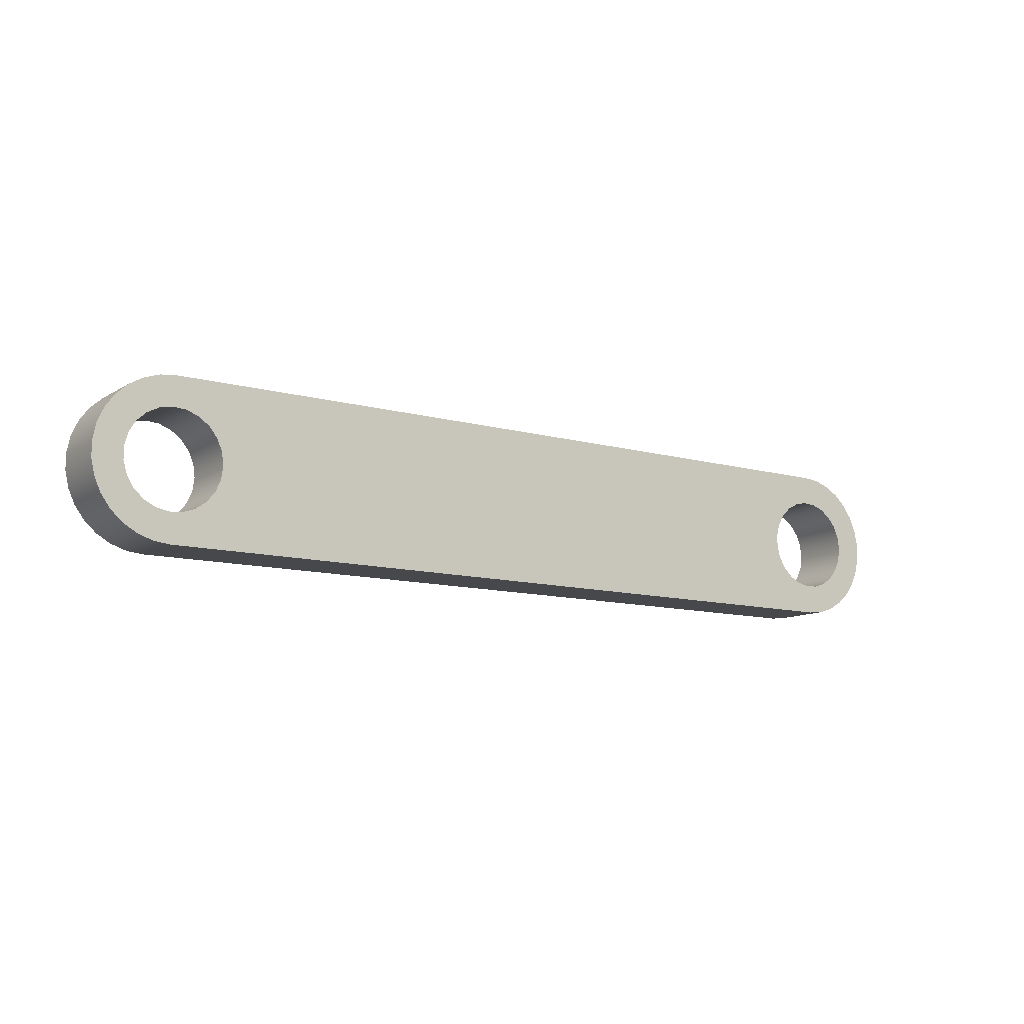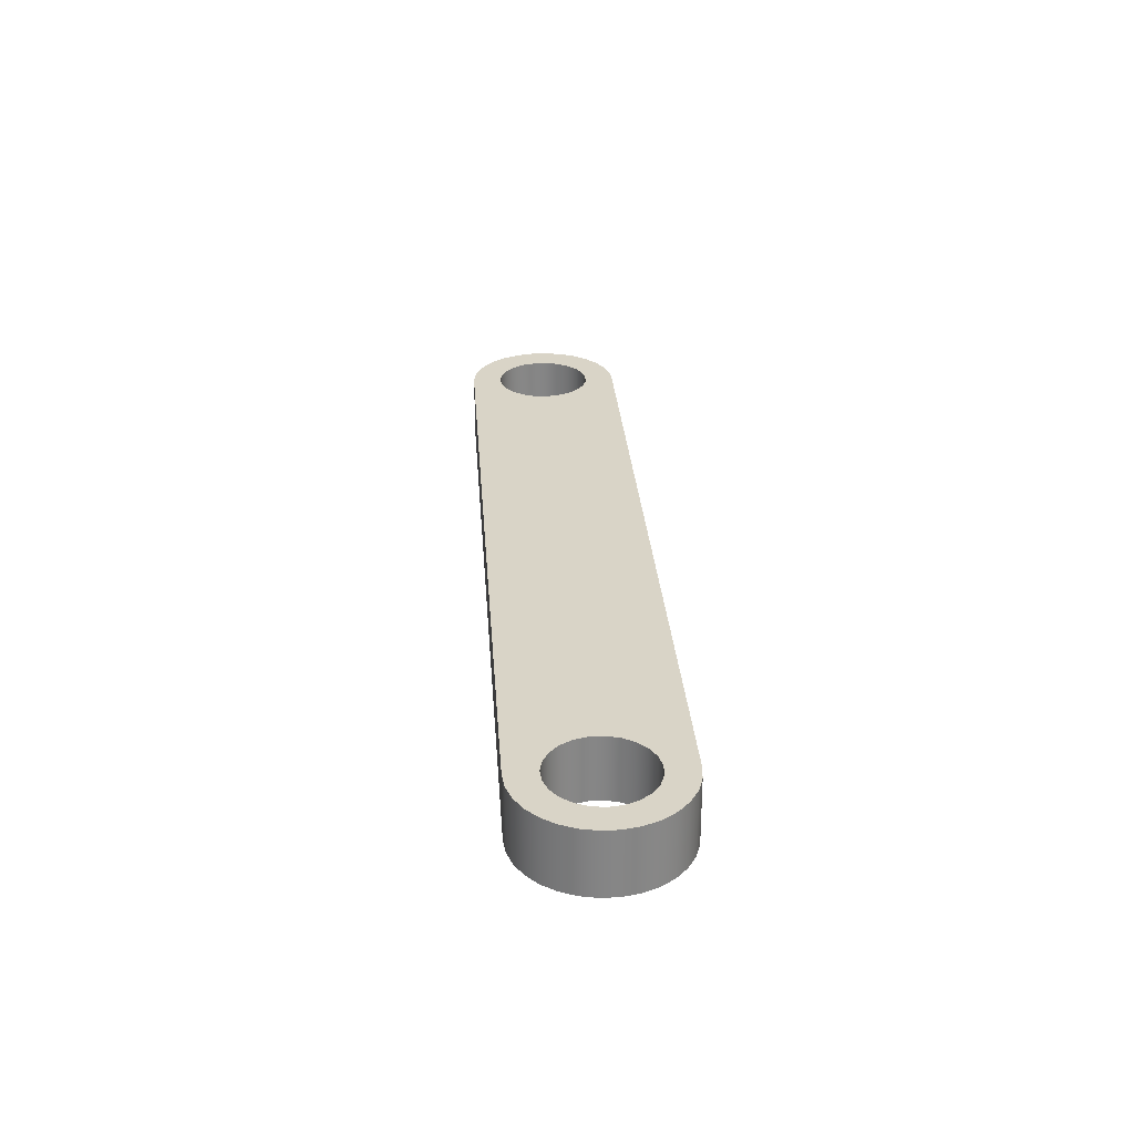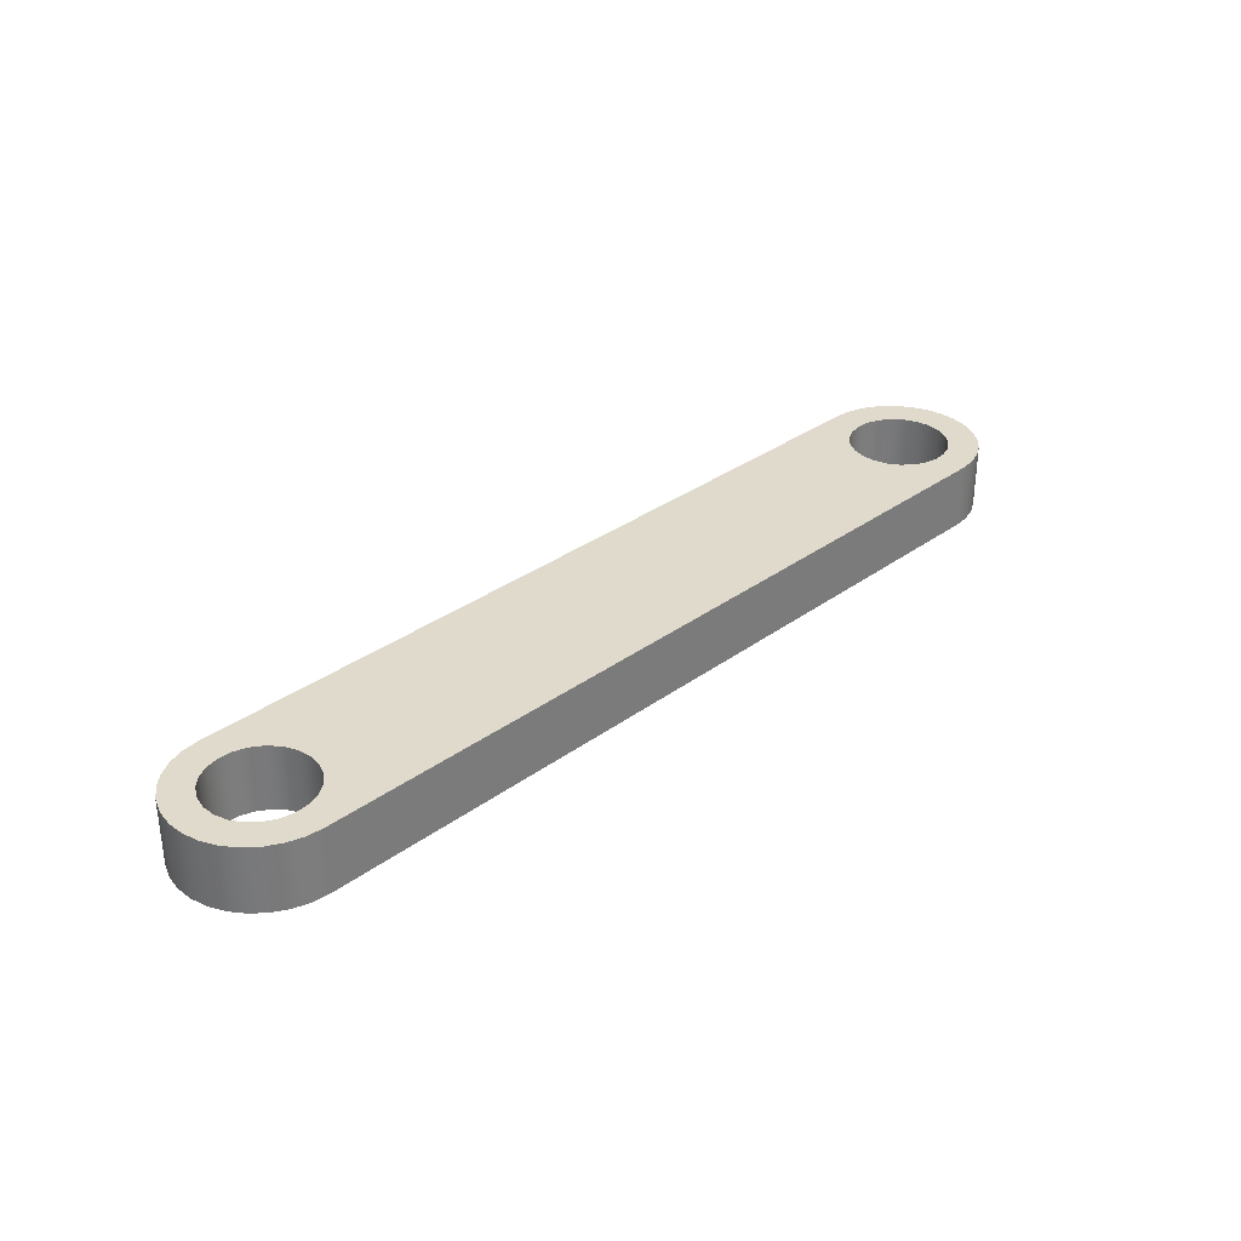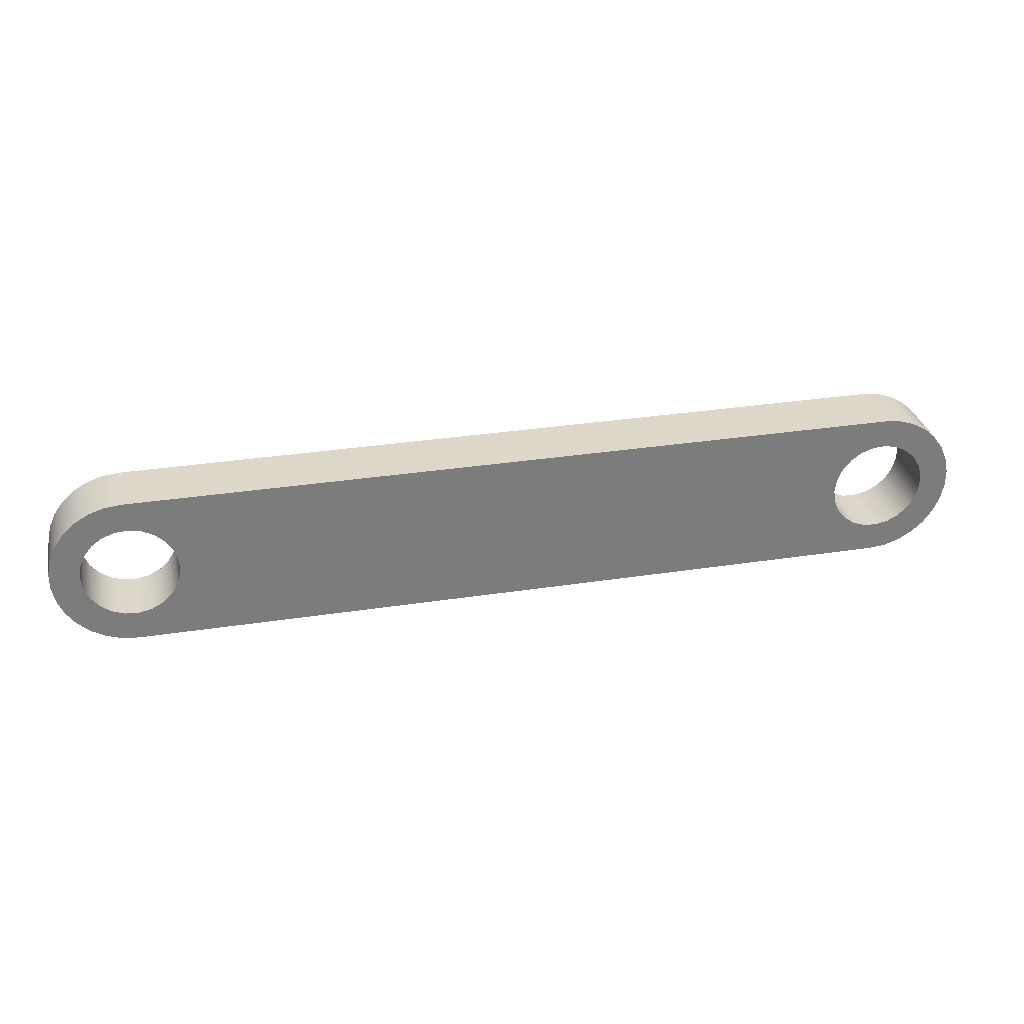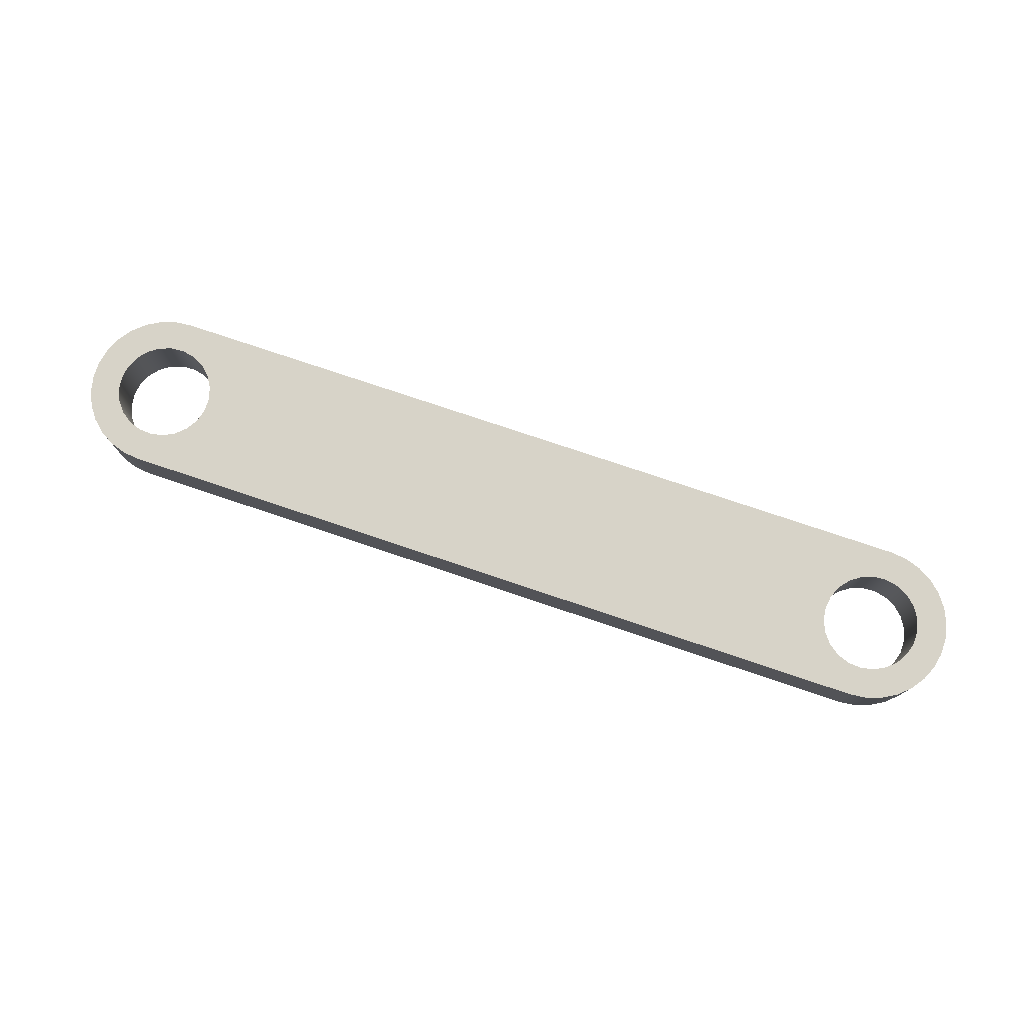
<metadata>
{"format":"obj","ext":"obj","renderer":"f3d","projection":"perspective","resolution":1024,"background":"white","views":[{"elev":-11.1,"azim":145.5,"up":"+Z"},{"elev":28.4,"azim":-94.0,"up":"+Y"},{"elev":32.5,"azim":134.5,"up":"+Y"},{"elev":31.6,"azim":-12.3,"up":"+Z"},{"elev":76.8,"azim":18.6,"up":"+Y"}]}
</metadata>
<code>
v 1.095 -0.1 -1.668e-16
v 1.101 -0.1 0.04182
v 1.118 -0.1 0.08054
v 1.144 -0.1 0.1133
v 1.179 -0.1 0.1376
v 1.218 -0.1 0.1518
v 1.261 -0.1 0.1546
v 1.302 -0.1 0.1461
v 1.339 -0.1 0.1266
v 1.37 -0.1 0.09782
v 1.392 -0.1 0.06175
v 1.404 -0.1 0.02111
v 1.404 -0.1 -0.02111
v 1.392 -0.1 -0.06175
v 1.37 -0.1 -0.09782
v 1.339 -0.1 -0.1266
v 1.302 -0.1 -0.1461
v 1.261 -0.1 -0.1546
v 1.218 -0.1 -0.1518
v 1.179 -0.1 -0.1376
v 1.144 -0.1 -0.1133
v 1.118 -0.1 -0.08054
v 1.101 -0.1 -0.04182
v -1.405 -0.1 7.061e-17
v -1.399 -0.1 0.04182
v -1.382 -0.1 0.08054
v -1.356 -0.1 0.1133
v -1.321 -0.1 0.1376
v -1.282 -0.1 0.1518
v -1.239 -0.1 0.1546
v -1.198 -0.1 0.1461
v -1.161 -0.1 0.1266
v -1.13 -0.1 0.09782
v -1.108 -0.1 0.06175
v -1.096 -0.1 0.02111
v -1.096 -0.1 -0.02111
v -1.108 -0.1 -0.06175
v -1.13 -0.1 -0.09782
v -1.161 -0.1 -0.1266
v -1.198 -0.1 -0.1461
v -1.239 -0.1 -0.1546
v -1.282 -0.1 -0.1518
v -1.321 -0.1 -0.1376
v -1.356 -0.1 -0.1133
v -1.382 -0.1 -0.08054
v -1.399 -0.1 -0.04182
v -1.25 -0.1 0.25
v -1.302 -0.1 0.2445
v -1.352 -0.1 0.2284
v -1.397 -0.1 0.2023
v -1.436 -0.1 0.1673
v -1.467 -0.1 0.125
v -1.488 -0.1 0.07725
v -1.499 -0.1 0.02613
v -1.499 -0.1 -0.02613
v -1.488 -0.1 -0.07725
v -1.467 -0.1 -0.125
v -1.436 -0.1 -0.1673
v -1.397 -0.1 -0.2023
v -1.352 -0.1 -0.2284
v -1.302 -0.1 -0.2445
v -1.25 -0.1 -0.25
v 1.25 -0.1 -0.25
v 1.302 -0.1 -0.2445
v 1.352 -0.1 -0.2284
v 1.397 -0.1 -0.2023
v 1.436 -0.1 -0.1673
v 1.467 -0.1 -0.125
v 1.488 -0.1 -0.07725
v 1.499 -0.1 -0.02613
v 1.499 -0.1 0.02613
v 1.488 -0.1 0.07725
v 1.467 -0.1 0.125
v 1.436 -0.1 0.1673
v 1.397 -0.1 0.2023
v 1.352 -0.1 0.2284
v 1.302 -0.1 0.2445
v 1.25 -0.1 0.25
v -1.405 -0.1 7.061e-17
v -1.399 -0.1 -0.04182
v -1.382 -0.1 -0.08054
v -1.356 -0.1 -0.1133
v -1.321 -0.1 -0.1376
v -1.282 -0.1 -0.1518
v -1.239 -0.1 -0.1546
v -1.198 -0.1 -0.1461
v -1.161 -0.1 -0.1266
v -1.13 -0.1 -0.09782
v -1.108 -0.1 -0.06175
v -1.096 -0.1 -0.02111
v -1.096 -0.1 0.02111
v -1.108 -0.1 0.06175
v -1.13 -0.1 0.09782
v -1.161 -0.1 0.1266
v -1.198 -0.1 0.1461
v -1.239 -0.1 0.1546
v -1.282 -0.1 0.1518
v -1.321 -0.1 0.1376
v -1.356 -0.1 0.1133
v -1.382 -0.1 0.08054
v -1.399 -0.1 0.04182
v -1.405 0.1 7.061e-17
v -1.399 0.1 0.04182
v -1.382 0.1 0.08054
v -1.356 0.1 0.1133
v -1.321 0.1 0.1376
v -1.282 0.1 0.1518
v -1.239 0.1 0.1546
v -1.198 0.1 0.1461
v -1.161 0.1 0.1266
v -1.13 0.1 0.09782
v -1.108 0.1 0.06175
v -1.096 0.1 0.02111
v -1.096 0.1 -0.02111
v -1.108 0.1 -0.06175
v -1.13 0.1 -0.09782
v -1.161 0.1 -0.1266
v -1.198 0.1 -0.1461
v -1.239 0.1 -0.1546
v -1.282 0.1 -0.1518
v -1.321 0.1 -0.1376
v -1.356 0.1 -0.1133
v -1.382 0.1 -0.08054
v -1.399 0.1 -0.04182
v -1.405 0.1 7.061e-17
v -1.405 -0.1 7.061e-17
v 1.095 -0.1 -1.668e-16
v 1.101 -0.1 -0.04182
v 1.118 -0.1 -0.08054
v 1.144 -0.1 -0.1133
v 1.179 -0.1 -0.1376
v 1.218 -0.1 -0.1518
v 1.261 -0.1 -0.1546
v 1.302 -0.1 -0.1461
v 1.339 -0.1 -0.1266
v 1.37 -0.1 -0.09782
v 1.392 -0.1 -0.06175
v 1.404 -0.1 -0.02111
v 1.404 -0.1 0.02111
v 1.392 -0.1 0.06175
v 1.37 -0.1 0.09782
v 1.339 -0.1 0.1266
v 1.302 -0.1 0.1461
v 1.261 -0.1 0.1546
v 1.218 -0.1 0.1518
v 1.179 -0.1 0.1376
v 1.144 -0.1 0.1133
v 1.118 -0.1 0.08054
v 1.101 -0.1 0.04182
v 1.095 0.1 -1.668e-16
v 1.101 0.1 0.04182
v 1.118 0.1 0.08054
v 1.144 0.1 0.1133
v 1.179 0.1 0.1376
v 1.218 0.1 0.1518
v 1.261 0.1 0.1546
v 1.302 0.1 0.1461
v 1.339 0.1 0.1266
v 1.37 0.1 0.09782
v 1.392 0.1 0.06175
v 1.404 0.1 0.02111
v 1.404 0.1 -0.02111
v 1.392 0.1 -0.06175
v 1.37 0.1 -0.09782
v 1.339 0.1 -0.1266
v 1.302 0.1 -0.1461
v 1.261 0.1 -0.1546
v 1.218 0.1 -0.1518
v 1.179 0.1 -0.1376
v 1.144 0.1 -0.1133
v 1.118 0.1 -0.08054
v 1.101 0.1 -0.04182
v 1.095 0.1 -1.668e-16
v 1.095 -0.1 -1.668e-16
v -1.25 -0.1 -0.25
v -1.25 0.1 -0.25
v 1.25 0.1 -0.25
v 1.25 -0.1 -0.25
v 1.25 -0.1 -0.25
v 1.25 0.1 -0.25
v 1.302 0.1 -0.2445
v 1.352 0.1 -0.2284
v 1.397 0.1 -0.2023
v 1.436 0.1 -0.1673
v 1.467 0.1 -0.125
v 1.488 0.1 -0.07725
v 1.499 0.1 -0.02613
v 1.499 0.1 0.02613
v 1.488 0.1 0.07725
v 1.467 0.1 0.125
v 1.436 0.1 0.1673
v 1.397 0.1 0.2023
v 1.352 0.1 0.2284
v 1.302 0.1 0.2445
v 1.25 0.1 0.25
v 1.25 -0.1 0.25
v 1.302 -0.1 0.2445
v 1.352 -0.1 0.2284
v 1.397 -0.1 0.2023
v 1.436 -0.1 0.1673
v 1.467 -0.1 0.125
v 1.488 -0.1 0.07725
v 1.499 -0.1 0.02613
v 1.499 -0.1 -0.02613
v 1.488 -0.1 -0.07725
v 1.467 -0.1 -0.125
v 1.436 -0.1 -0.1673
v 1.397 -0.1 -0.2023
v 1.352 -0.1 -0.2284
v 1.302 -0.1 -0.2445
v 1.25 -0.1 0.25
v 1.25 0.1 0.25
v -1.25 0.1 0.25
v -1.25 -0.1 0.25
v -1.25 -0.1 0.25
v -1.25 0.1 0.25
v -1.302 0.1 0.2445
v -1.352 0.1 0.2284
v -1.397 0.1 0.2023
v -1.436 0.1 0.1673
v -1.467 0.1 0.125
v -1.488 0.1 0.07725
v -1.499 0.1 0.02613
v -1.499 0.1 -0.02613
v -1.488 0.1 -0.07725
v -1.467 0.1 -0.125
v -1.436 0.1 -0.1673
v -1.397 0.1 -0.2023
v -1.352 0.1 -0.2284
v -1.302 0.1 -0.2445
v -1.25 0.1 -0.25
v -1.25 -0.1 -0.25
v -1.302 -0.1 -0.2445
v -1.352 -0.1 -0.2284
v -1.397 -0.1 -0.2023
v -1.436 -0.1 -0.1673
v -1.467 -0.1 -0.125
v -1.488 -0.1 -0.07725
v -1.499 -0.1 -0.02613
v -1.499 -0.1 0.02613
v -1.488 -0.1 0.07725
v -1.467 -0.1 0.125
v -1.436 -0.1 0.1673
v -1.397 -0.1 0.2023
v -1.352 -0.1 0.2284
v -1.302 -0.1 0.2445
v 1.095 0.1 -1.668e-16
v 1.101 0.1 -0.04182
v 1.118 0.1 -0.08054
v 1.144 0.1 -0.1133
v 1.179 0.1 -0.1376
v 1.218 0.1 -0.1518
v 1.261 0.1 -0.1546
v 1.302 0.1 -0.1461
v 1.339 0.1 -0.1266
v 1.37 0.1 -0.09782
v 1.392 0.1 -0.06175
v 1.404 0.1 -0.02111
v 1.404 0.1 0.02111
v 1.392 0.1 0.06175
v 1.37 0.1 0.09782
v 1.339 0.1 0.1266
v 1.302 0.1 0.1461
v 1.261 0.1 0.1546
v 1.218 0.1 0.1518
v 1.179 0.1 0.1376
v 1.144 0.1 0.1133
v 1.118 0.1 0.08054
v 1.101 0.1 0.04182
v -1.405 0.1 7.061e-17
v -1.399 0.1 -0.04182
v -1.382 0.1 -0.08054
v -1.356 0.1 -0.1133
v -1.321 0.1 -0.1376
v -1.282 0.1 -0.1518
v -1.239 0.1 -0.1546
v -1.198 0.1 -0.1461
v -1.161 0.1 -0.1266
v -1.13 0.1 -0.09782
v -1.108 0.1 -0.06175
v -1.096 0.1 -0.02111
v -1.096 0.1 0.02111
v -1.108 0.1 0.06175
v -1.13 0.1 0.09782
v -1.161 0.1 0.1266
v -1.198 0.1 0.1461
v -1.239 0.1 0.1546
v -1.282 0.1 0.1518
v -1.321 0.1 0.1376
v -1.356 0.1 0.1133
v -1.382 0.1 0.08054
v -1.399 0.1 0.04182
v -1.25 0.1 -0.25
v -1.302 0.1 -0.2445
v -1.352 0.1 -0.2284
v -1.397 0.1 -0.2023
v -1.436 0.1 -0.1673
v -1.467 0.1 -0.125
v -1.488 0.1 -0.07725
v -1.499 0.1 -0.02613
v -1.499 0.1 0.02613
v -1.488 0.1 0.07725
v -1.467 0.1 0.125
v -1.436 0.1 0.1673
v -1.397 0.1 0.2023
v -1.352 0.1 0.2284
v -1.302 0.1 0.2445
v -1.25 0.1 0.25
v 1.25 0.1 0.25
v 1.302 0.1 0.2445
v 1.352 0.1 0.2284
v 1.397 0.1 0.2023
v 1.436 0.1 0.1673
v 1.467 0.1 0.125
v 1.488 0.1 0.07725
v 1.499 0.1 0.02613
v 1.499 0.1 -0.02613
v 1.488 0.1 -0.07725
v 1.467 0.1 -0.125
v 1.436 0.1 -0.1673
v 1.397 0.1 -0.2023
v 1.352 0.1 -0.2284
v 1.302 0.1 -0.2445
v 1.25 0.1 -0.25
g c6f31ba4-e2b8-11ea-9c6e-54bf646e7e1f
f 2 35 1
f 1 35 36
f 1 36 23
f 23 36 37
f 23 37 22
f 22 37 38
f 22 38 21
f 21 38 39
f 21 39 63
f 63 39 62
f 62 39 40
f 62 40 41
f 35 2 34
f 34 2 3
f 34 3 33
f 33 3 4
f 33 4 32
f 32 4 78
f 32 78 47
f 4 5 78
f 78 5 6
f 78 6 7
f 8 75 7
f 7 75 76
f 7 76 77
f 75 8 74
f 74 8 9
f 74 9 73
f 73 9 10
f 73 10 72
f 72 10 11
f 72 11 71
f 71 11 12
f 71 12 13
f 71 13 70
f 70 13 14
f 70 14 69
f 69 14 15
f 69 15 68
f 68 15 16
f 68 16 67
f 67 16 17
f 67 17 66
f 66 17 18
f 66 18 65
f 65 18 64
f 64 18 63
f 63 18 19
f 63 19 20
f 20 21 63
f 25 54 24
f 24 54 55
f 24 55 46
f 46 55 56
f 46 56 45
f 45 56 57
f 45 57 44
f 44 57 58
f 44 58 43
f 43 58 42
f 42 58 59
f 42 59 60
f 54 25 53
f 53 25 26
f 53 26 52
f 52 26 27
f 52 27 51
f 51 27 28
f 51 28 29
f 30 49 29
f 29 49 50
f 29 50 51
f 31 47 30
f 30 47 48
f 30 48 49
f 31 32 47
f 42 60 41
f 41 60 61
f 41 61 62
f 77 78 7
g c6f62752-e2b8-11ea-968a-54bf646e7e1f
f 80 124 79
f 79 124 125
f 126 102 101
f 101 102 103
f 101 103 100
f 100 103 104
f 100 104 99
f 99 104 105
f 99 105 98
f 98 105 106
f 98 106 97
f 97 106 107
f 97 107 96
f 96 107 108
f 96 108 95
f 95 108 109
f 95 109 94
f 94 109 110
f 94 110 93
f 93 110 111
f 93 111 92
f 92 111 112
f 92 112 91
f 91 112 113
f 91 113 90
f 90 113 114
f 90 114 89
f 89 114 115
f 89 115 88
f 88 115 116
f 88 116 87
f 87 116 117
f 87 117 86
f 86 117 118
f 86 118 85
f 85 118 119
f 85 119 84
f 84 119 120
f 84 120 83
f 83 120 121
f 83 121 82
f 82 121 122
f 82 122 81
f 81 122 123
f 81 123 80
f 80 123 124
g c6f90bf8-e2b8-11ea-af0f-54bf646e7e1f
f 128 172 127
f 127 172 173
f 174 150 149
f 149 150 151
f 149 151 148
f 148 151 152
f 148 152 147
f 147 152 153
f 147 153 146
f 146 153 154
f 146 154 145
f 145 154 155
f 145 155 144
f 144 155 156
f 144 156 143
f 143 156 157
f 143 157 142
f 142 157 158
f 142 158 141
f 141 158 159
f 141 159 140
f 140 159 160
f 140 160 139
f 139 160 161
f 139 161 138
f 138 161 162
f 138 162 137
f 137 162 163
f 137 163 136
f 136 163 164
f 136 164 135
f 135 164 165
f 135 165 134
f 134 165 166
f 134 166 133
f 133 166 167
f 133 167 132
f 132 167 168
f 132 168 131
f 131 168 169
f 131 169 130
f 130 169 170
f 130 170 129
f 129 170 171
f 129 171 128
f 128 171 172
g c700f77a-e2b8-11ea-be62-54bf646e7e1f
f 176 177 175
f 175 177 178
g c7047800-e2b8-11ea-8531-54bf646e7e1f
f 179 180 210
f 210 180 181
f 210 181 209
f 209 181 182
f 209 182 208
f 208 182 183
f 208 183 207
f 207 183 184
f 207 184 206
f 206 184 185
f 206 185 205
f 205 185 186
f 205 186 204
f 204 186 187
f 204 187 203
f 203 187 188
f 203 188 202
f 202 188 189
f 202 189 201
f 201 189 190
f 201 190 200
f 200 190 191
f 200 191 199
f 199 191 192
f 199 192 198
f 198 192 193
f 198 193 197
f 197 193 194
f 197 194 196
f 196 194 195
g c70783cc-e2b8-11ea-b64a-54bf646e7e1f
f 212 213 211
f 211 213 214
g c70a8f70-e2b8-11ea-8b86-54bf646e7e1f
f 215 216 246
f 246 216 217
f 246 217 245
f 245 217 218
f 245 218 244
f 244 218 219
f 244 219 243
f 243 219 220
f 243 220 242
f 242 220 221
f 242 221 241
f 241 221 222
f 241 222 240
f 240 222 223
f 240 223 239
f 239 223 224
f 239 224 238
f 238 224 225
f 238 225 237
f 237 225 226
f 237 226 236
f 236 226 227
f 236 227 235
f 235 227 228
f 235 228 234
f 234 228 229
f 234 229 233
f 233 229 230
f 233 230 232
f 232 230 231
g c70d7434-e2b8-11ea-9e47-54bf646e7e1f
f 248 281 247
f 247 281 282
f 247 282 269
f 269 282 283
f 269 283 268
f 268 283 284
f 268 284 267
f 267 284 285
f 267 285 309
f 309 285 308
f 308 285 286
f 308 286 287
f 281 248 280
f 280 248 249
f 280 249 279
f 279 249 250
f 279 250 278
f 278 250 324
f 278 324 293
f 250 251 324
f 324 251 252
f 324 252 253
f 254 321 253
f 253 321 322
f 253 322 323
f 321 254 320
f 320 254 255
f 320 255 319
f 319 255 256
f 319 256 318
f 318 256 257
f 318 257 317
f 317 257 258
f 317 258 316
f 316 258 259
f 316 259 260
f 316 260 315
f 315 260 261
f 315 261 314
f 314 261 262
f 314 262 313
f 313 262 263
f 313 263 312
f 312 263 264
f 312 264 311
f 311 264 310
f 310 264 309
f 309 264 265
f 309 265 266
f 266 267 309
f 271 300 270
f 270 300 301
f 270 301 292
f 292 301 302
f 292 302 291
f 291 302 303
f 291 303 290
f 290 303 304
f 290 304 289
f 289 304 288
f 288 304 305
f 288 305 306
f 300 271 299
f 299 271 272
f 299 272 298
f 298 272 273
f 298 273 297
f 297 273 274
f 297 274 275
f 276 295 275
f 275 295 296
f 275 296 297
f 277 293 276
f 276 293 294
f 276 294 295
f 277 278 293
f 288 306 287
f 287 306 307
f 287 307 308
f 323 324 253

</code>
